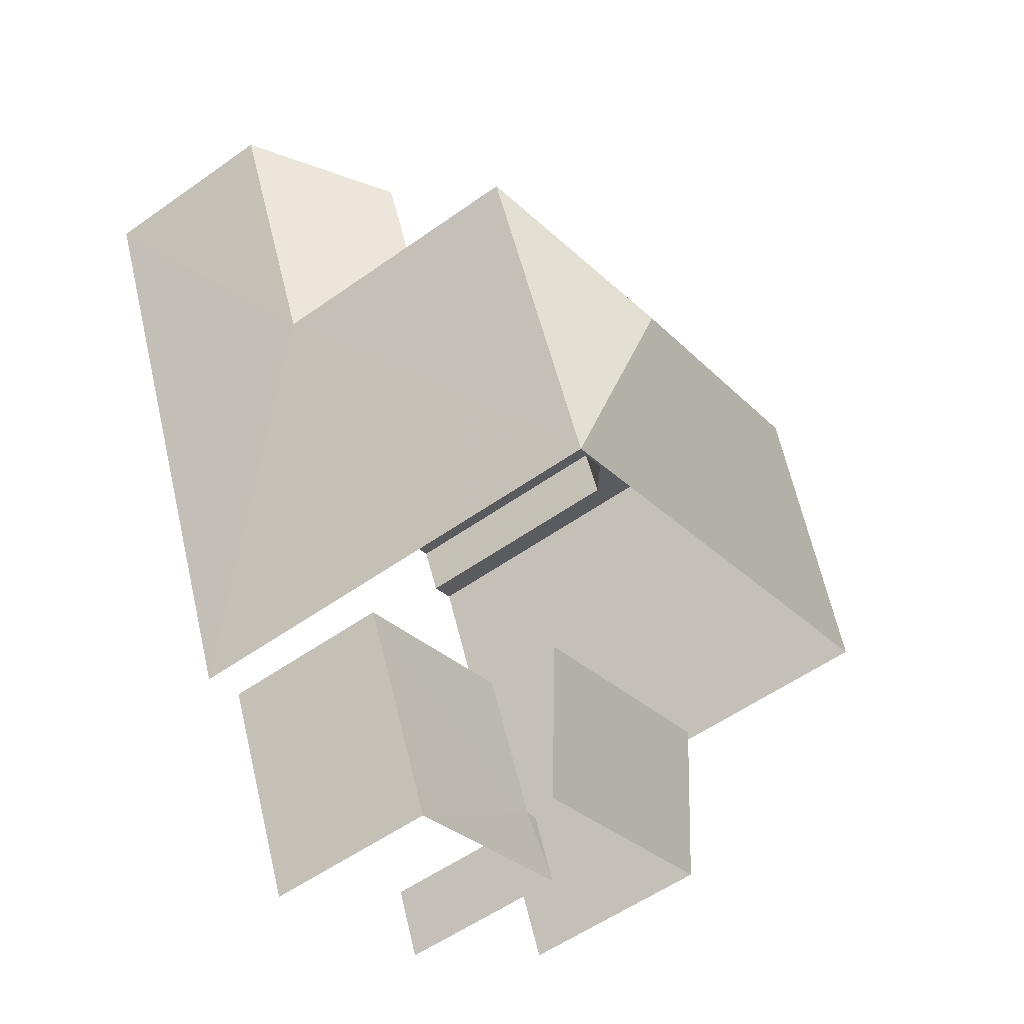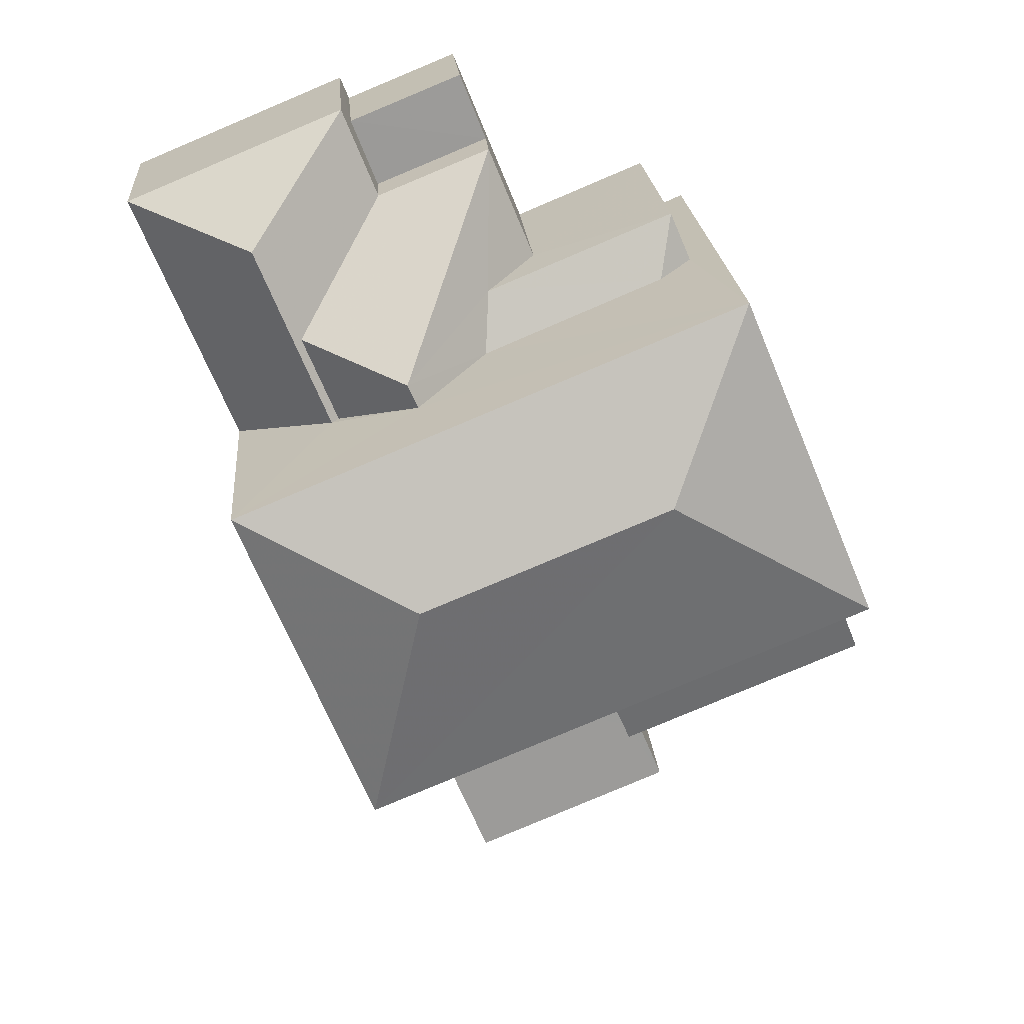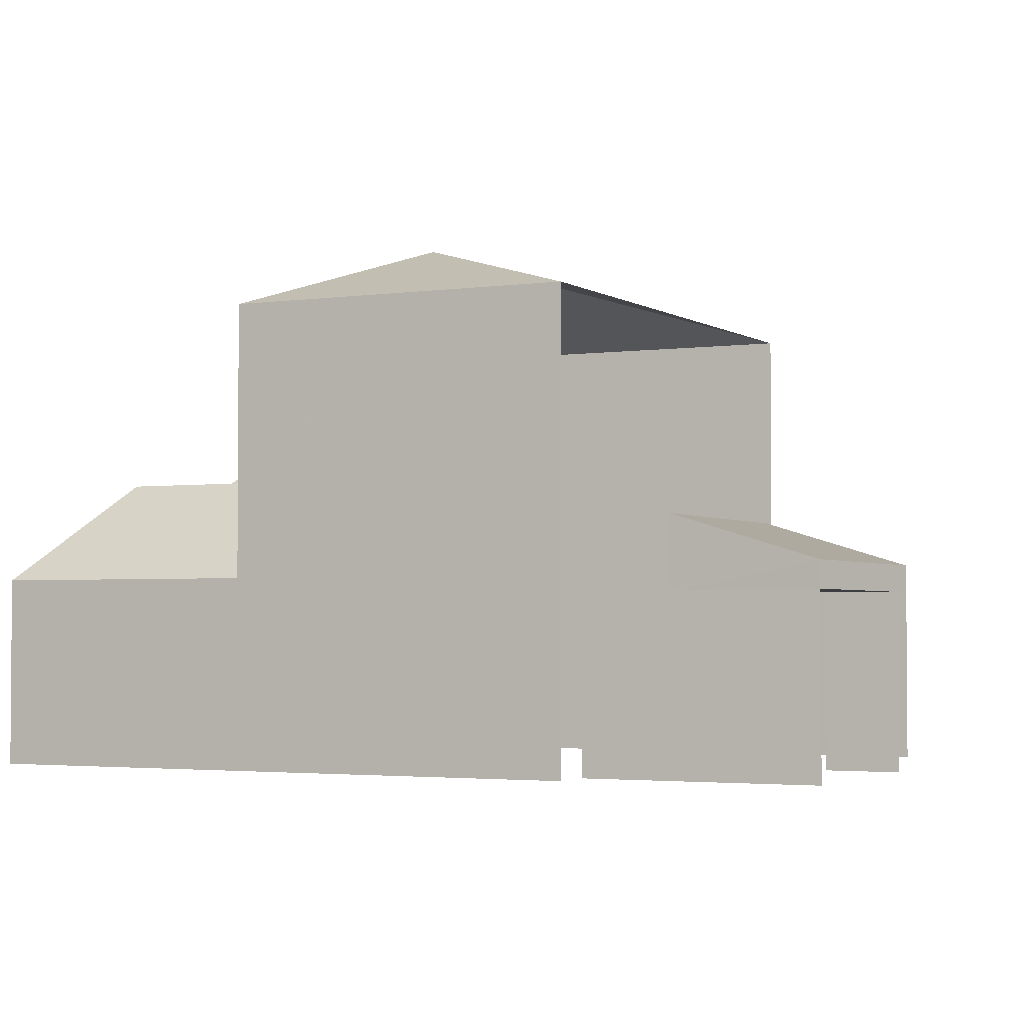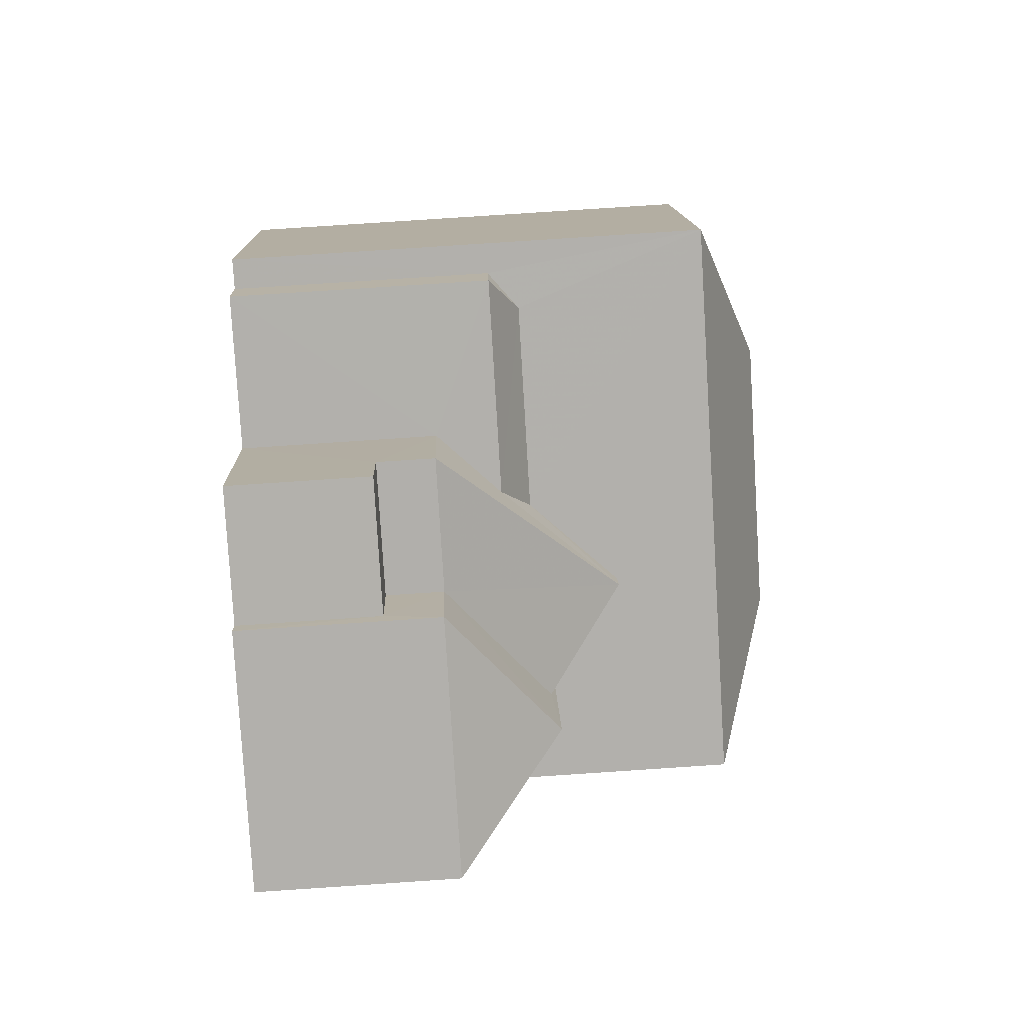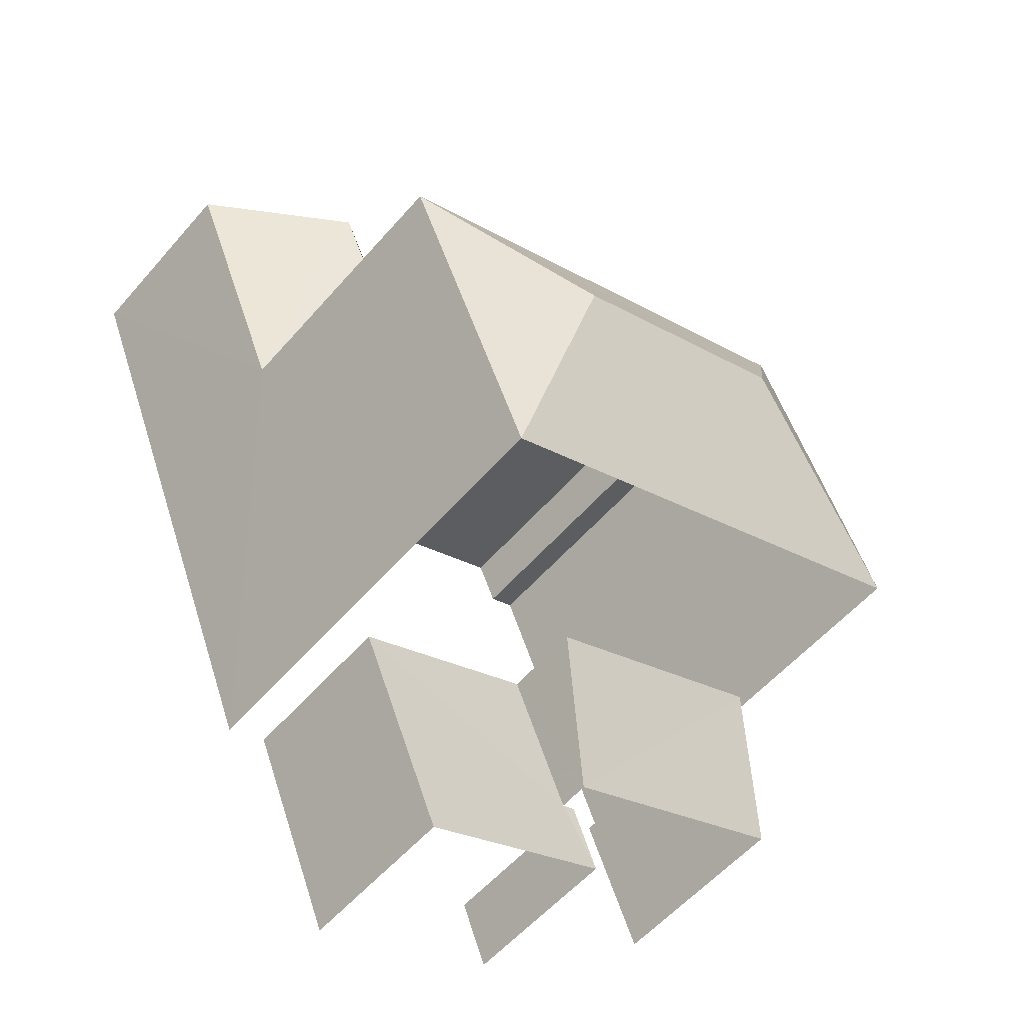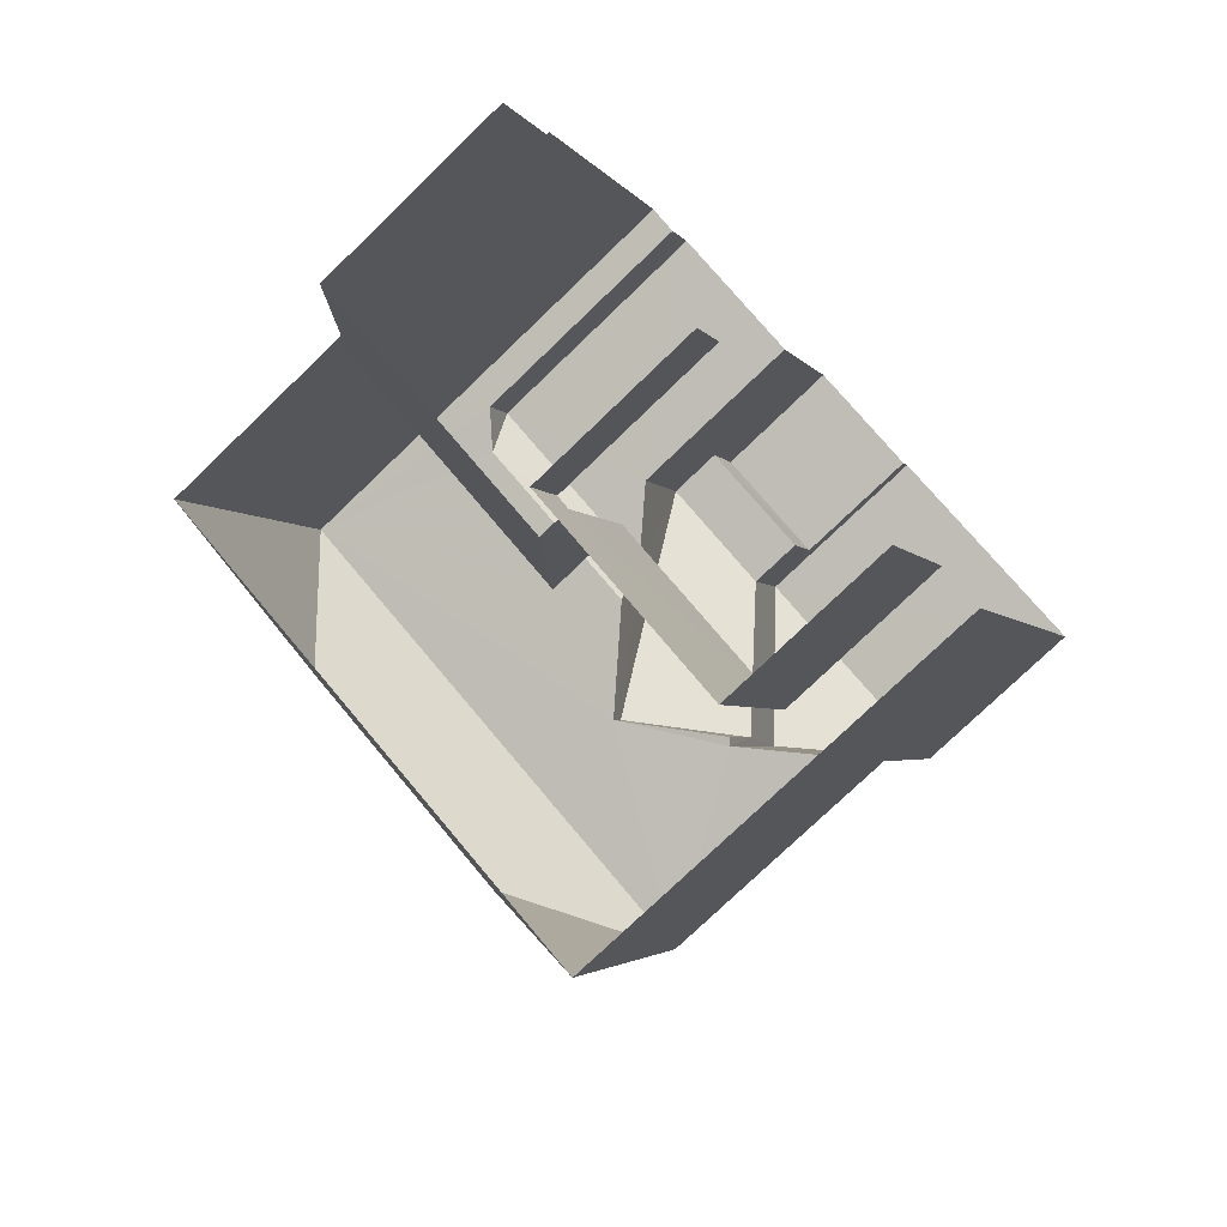
<metadata>
{"format":"obj","ext":"obj","renderer":"f3d","projection":"perspective","resolution":1024,"background":"white","views":[{"elev":-55.2,"azim":-53.1,"up":"+Y"},{"elev":20.7,"azim":-4.4,"up":"+Y"},{"elev":-2.7,"azim":-40.9,"up":"+Z"},{"elev":79.1,"azim":-93.7,"up":"+Y"},{"elev":-55.6,"azim":-40.1,"up":"+Y"},{"elev":-76.2,"azim":133.9,"up":"+Y"}]}
</metadata>
<code>
v -2.201e+05 -1.239e+05 37.63
v -2.201e+05 -1.239e+05 37.63
v -2.201e+05 -1.239e+05 37.63
v -2.201e+05 -1.239e+05 37.63
v -2.201e+05 -1.239e+05 37.63
v -2.201e+05 -1.239e+05 37.63
v -2.201e+05 -1.239e+05 37.63
v -2.201e+05 -1.239e+05 37.63
v -2.201e+05 -1.239e+05 37.63
v -2.201e+05 -1.239e+05 37.63
v -2.201e+05 -1.239e+05 37.63
v -2.201e+05 -1.239e+05 37.63
v -2.201e+05 -1.239e+05 37.63
v -2.201e+05 -1.239e+05 37.63
v -2.201e+05 -1.239e+05 37.63
v -2.201e+05 -1.239e+05 37.63
v -2.201e+05 -1.239e+05 42.05
v -2.201e+05 -1.239e+05 42.05
v -2.201e+05 -1.239e+05 42.13
v -2.201e+05 -1.239e+05 42.13
v -2.201e+05 -1.239e+05 40.56
v -2.201e+05 -1.239e+05 40.56
v -2.201e+05 -1.239e+05 45.71
v -2.201e+05 -1.239e+05 44.77
v -2.201e+05 -1.239e+05 45.71
v -2.201e+05 -1.239e+05 44.77
v -2.201e+05 -1.239e+05 44.77
v -2.201e+05 -1.239e+05 43.22
v -2.201e+05 -1.239e+05 43.22
v -2.201e+05 -1.239e+05 44.77
v -2.201e+05 -1.239e+05 40.35
v -2.201e+05 -1.239e+05 40.35
v -2.201e+05 -1.239e+05 40.35
v -2.201e+05 -1.239e+05 40.35
v -2.201e+05 -1.239e+05 40.35
v -2.201e+05 -1.239e+05 40.35
v -2.201e+05 -1.239e+05 41.49
v -2.201e+05 -1.239e+05 41.49
v -2.201e+05 -1.239e+05 41.93
v -2.201e+05 -1.239e+05 39.71
v -2.201e+05 -1.239e+05 39.71
v -2.201e+05 -1.239e+05 39.71
v -2.201e+05 -1.239e+05 39.71
v -2.201e+05 -1.239e+05 41.49
v -2.201e+05 -1.239e+05 41.93
v -2.201e+05 -1.239e+05 40.56
v -2.201e+05 -1.239e+05 40.56
v -2.201e+05 -1.239e+05 41.61
v -2.201e+05 -1.239e+05 40.85
v -2.201e+05 -1.239e+05 40.85
v -2.201e+05 -1.239e+05 41.61
v -2.201e+05 -1.239e+05 40.56
v -2.201e+05 -1.239e+05 40.56
f 1 2 3
f 4 1 5
f 6 7 3
f 8 5 1
f 9 10 8
f 11 12 13
f 7 13 3
f 14 15 9
f 14 12 16
f 3 13 1
f 9 8 1
f 13 12 9
f 9 12 14
f 13 9 1
f 33 7 6
f 31 33 6
f 34 11 13
f 11 34 27
f 1 4 48
f 30 27 51
f 4 30 48
f 51 34 36
f 30 51 48
f 51 27 34
f 3 2 35
f 2 50 35
f 35 49 32
f 35 50 49
f 17 18 19
f 19 18 20
f 20 21 22
f 20 18 21
f 23 24 25
f 23 26 24
f 25 24 27
f 17 28 29
f 18 17 29
f 23 30 26
f 31 32 33
f 33 32 34
f 31 35 32
f 34 32 36
f 37 38 39
f 40 41 42
f 40 43 41
f 44 39 38
f 44 45 39
f 28 45 29
f 29 44 46
f 44 47 46
f 45 44 29
f 29 21 18
f 29 46 21
f 48 49 50
f 48 51 49
f 27 30 23
f 25 27 23
f 20 22 52
f 53 19 20
f 52 53 20
f 40 42 15
f 14 40 15
f 36 49 51
f 36 32 49
f 43 21 46
f 41 43 46
f 3 31 6
f 3 35 31
f 14 16 40
f 16 22 40
f 40 21 43
f 40 22 21
f 37 10 38
f 37 8 10
f 8 37 5
f 53 24 19
f 39 45 26
f 5 37 26
f 28 24 26
f 17 19 28
f 45 28 26
f 37 39 26
f 19 24 28
f 15 42 41
f 15 41 9
f 41 47 9
f 41 46 47
f 26 4 5
f 26 30 4
f 13 7 33
f 34 13 33
f 10 47 38
f 38 47 44
f 9 47 10
f 1 50 2
f 1 48 50
f 27 53 11
f 11 53 12
f 27 24 53
f 12 53 52
f 22 16 12
f 52 22 12

</code>
